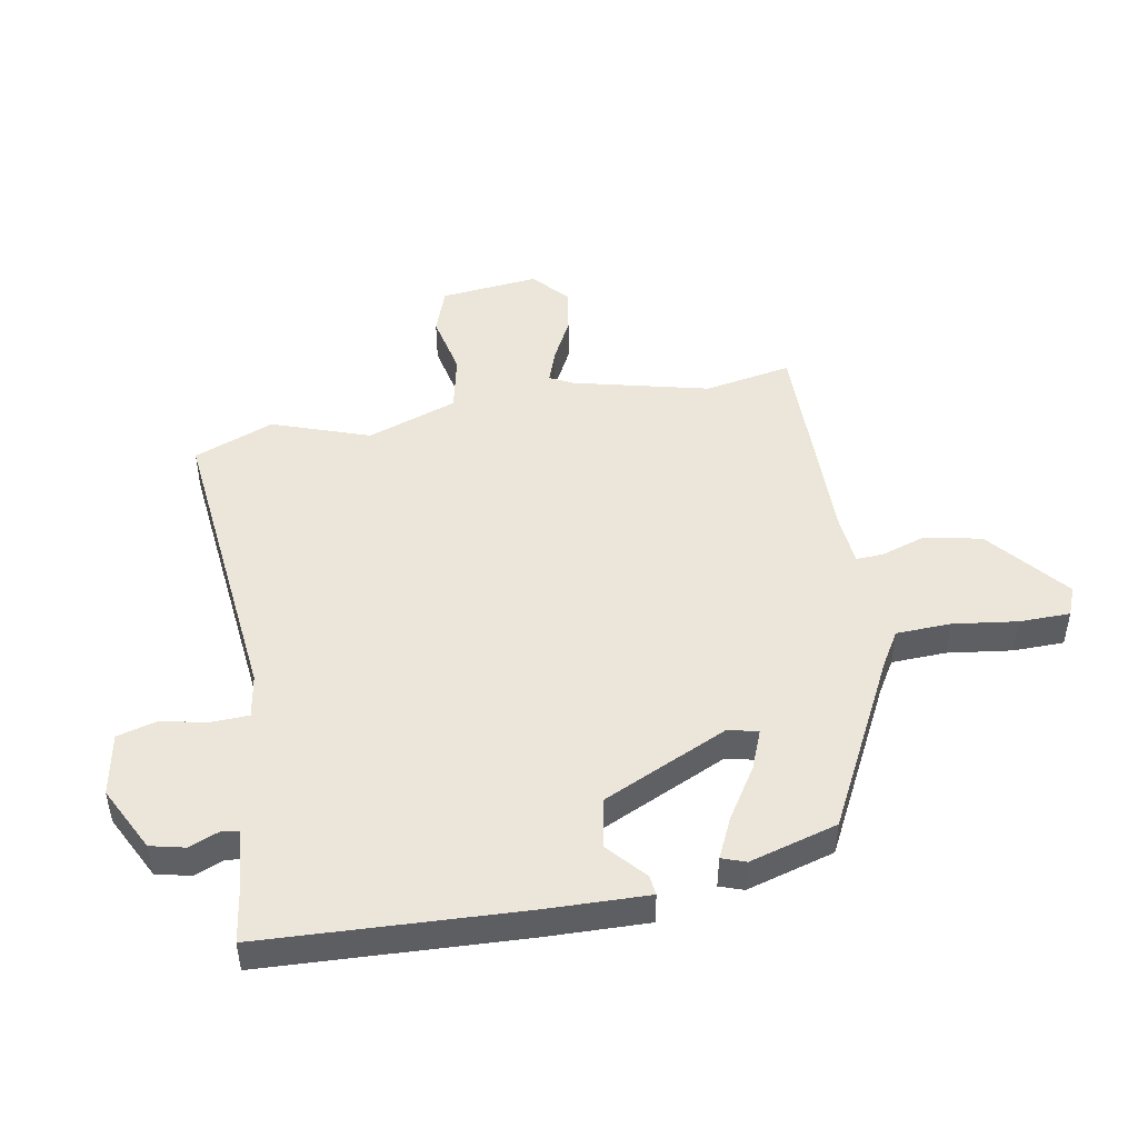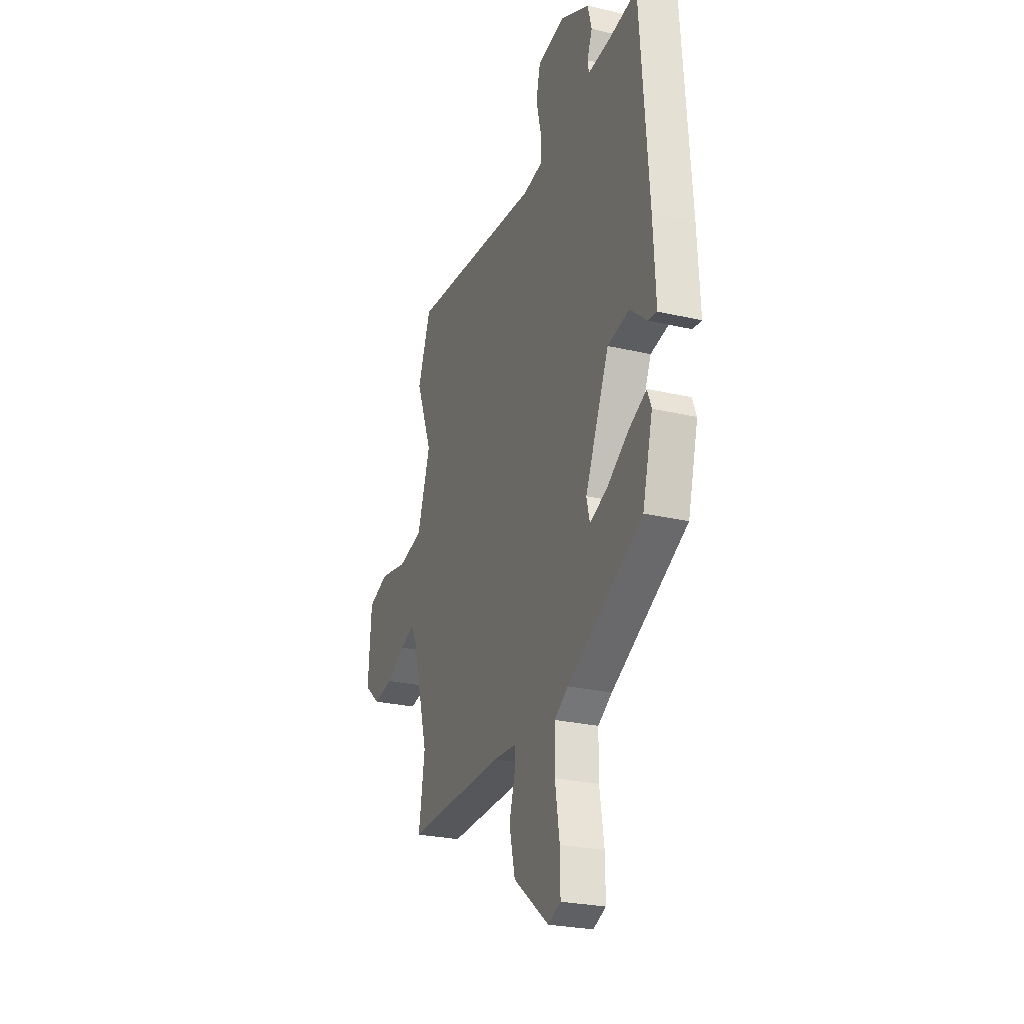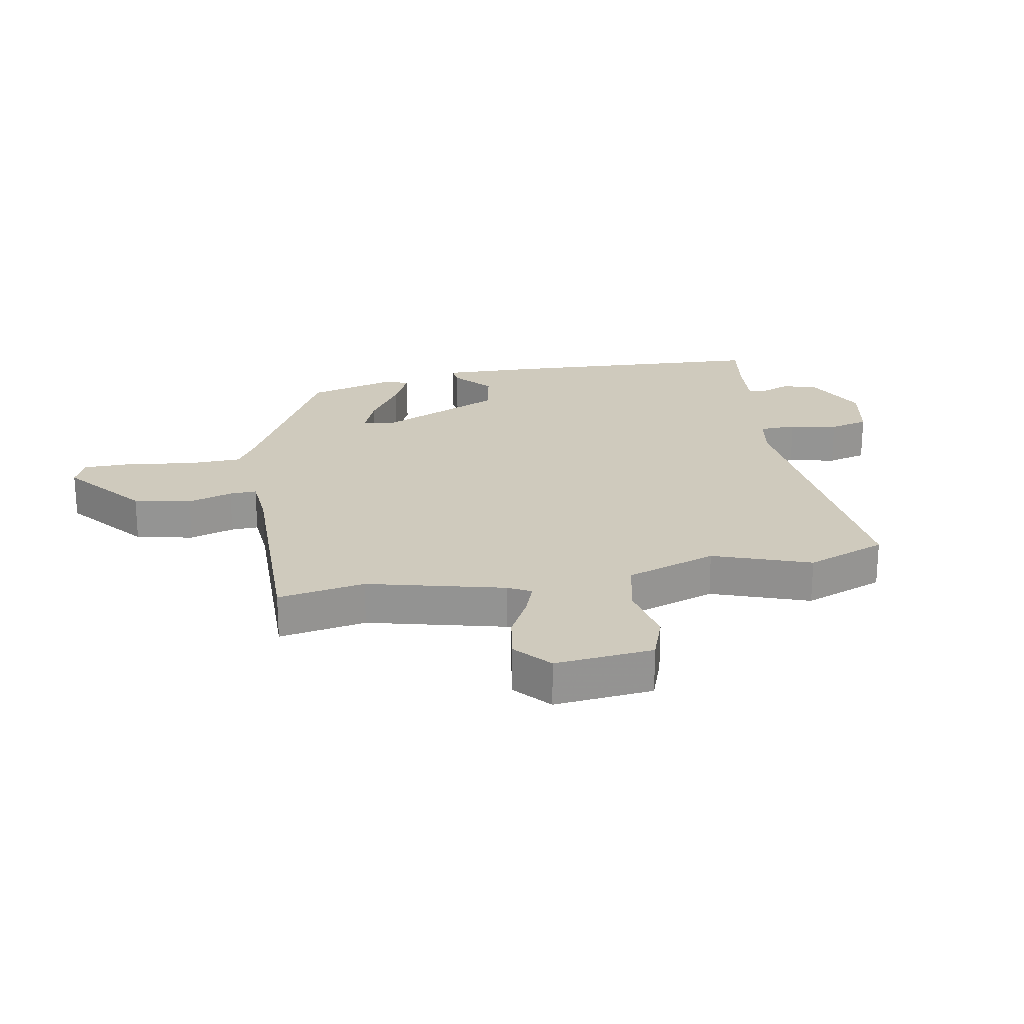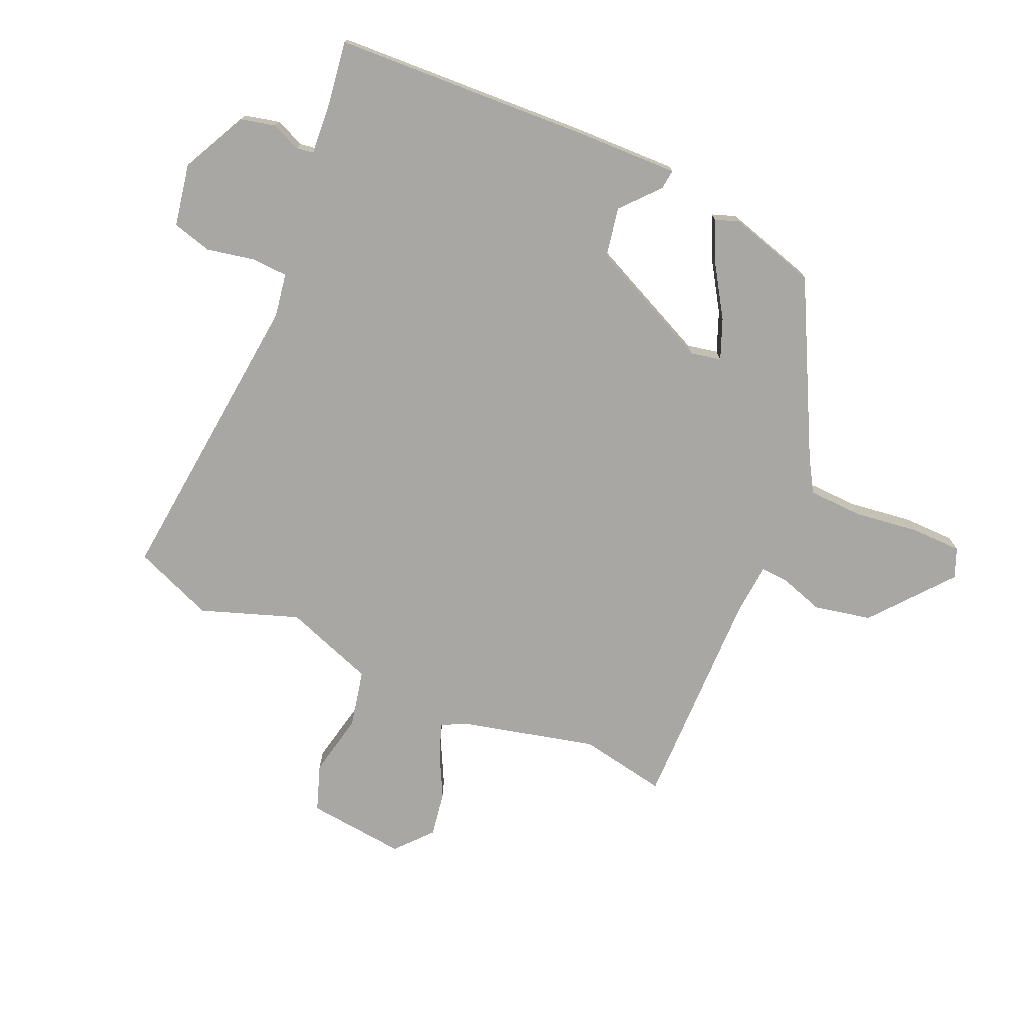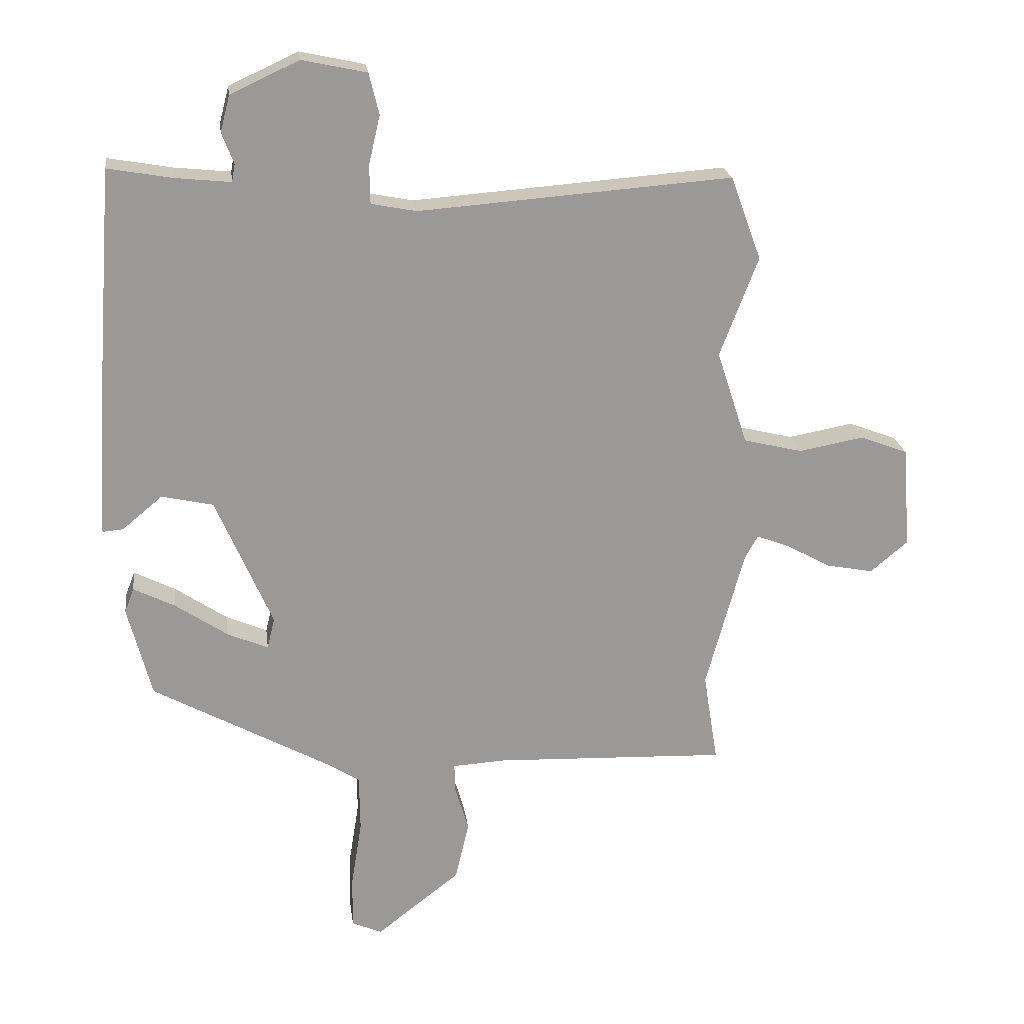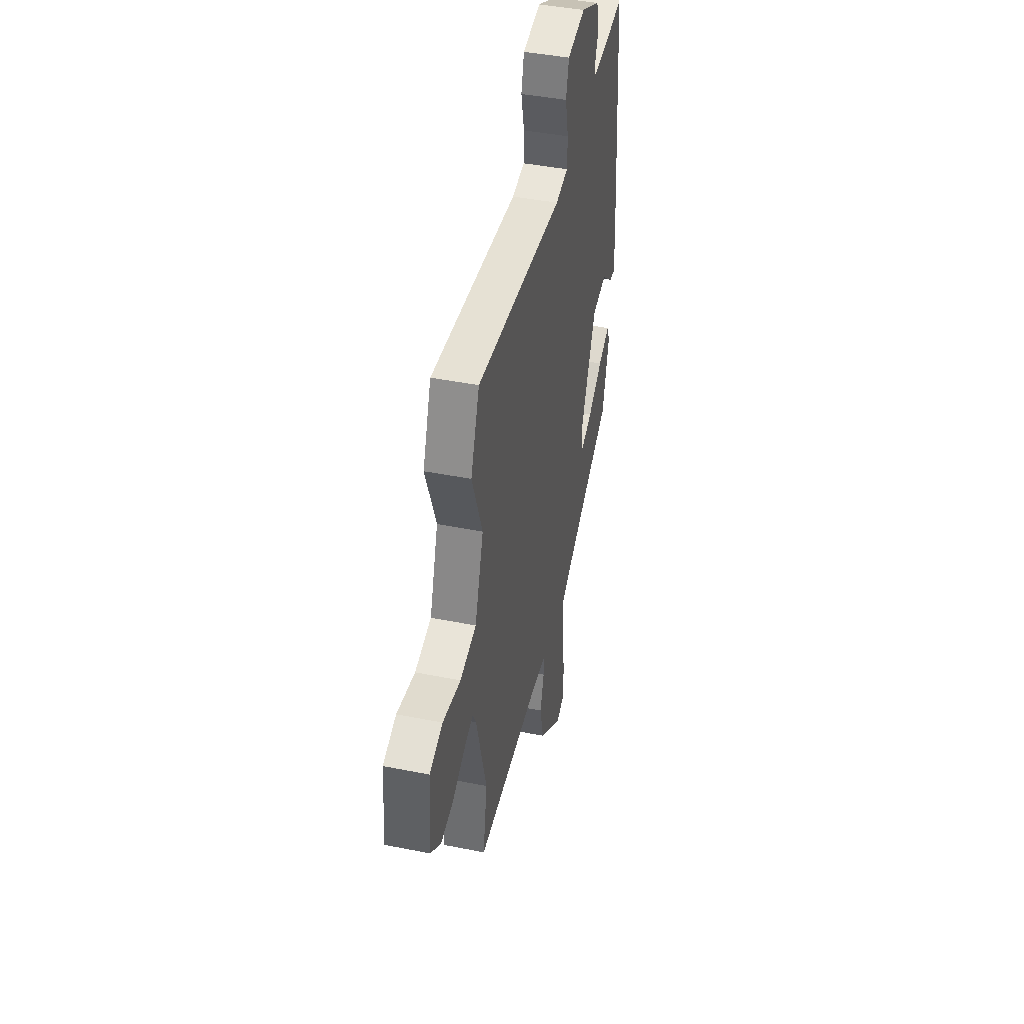
<metadata>
{"format":"obj","ext":"obj","renderer":"f3d","projection":"perspective","resolution":1024,"background":"white","views":[{"elev":47.6,"azim":78.2,"up":"+Y"},{"elev":-25.3,"azim":69.1,"up":"+Z"},{"elev":22.8,"azim":-101.6,"up":"+Y"},{"elev":-74.8,"azim":64.8,"up":"+Y"},{"elev":21.4,"azim":172.6,"up":"+Z"},{"elev":43.0,"azim":-76.6,"up":"+Z"}]}
</metadata>
<code>
v -0.5 0.07 -0.503
v -0.477 0.07 -0.358
v -0.538 0.07 -0.135
v -0.559 0.07 -0.097
v -0.613 0.07 -0.118
v -0.684 0.07 -0.157
v -0.758 0.07 -0.171
v -0.818 0.07 -0.121
v -0.805 0.07 0.042
v -0.729 0.07 0.071
v -0.625 0.07 0.052
v -0.531 0.07 0.075
v -0.482 0.07 0.225
v -0.543 0.07 0.384
v -0.494 0.07 0.517
v 0.006 0.07 0.479
v 0.078 0.07 0.493
v 0.079 0.07 0.554
v 0.061 0.07 0.632
v 0.077 0.07 0.697
v 0.18 0.07 0.719
v 0.289 0.07 0.668
v 0.304 0.07 0.611
v 0.285 0.07 0.562
v 0.29 0.07 0.534
v 0.378 0.07 0.543
v 0.481 0.07 0.561
v 0.513 0.07 0.136
v 0.522 0.07 -0.033
v 0.489 0.07 -0.03
v 0.425 0.07 0.023
v 0.343 0.07 0.005
v 0.253 0.07 -0.203
v 0.265 0.07 -0.253
v 0.33 0.07 -0.225
v 0.413 0.07 -0.169
v 0.479 0.07 -0.136
v 0.494 0.07 -0.175
v 0.456 0.07 -0.321
v 0.173 0.07 -0.476
v 0.12 0.07 -0.51
v 0.119 0.07 -0.6
v 0.136 0.07 -0.706
v 0.137 0.07 -0.79
v 0.089 0.07 -0.811
v -0.045 0.07 -0.707
v -0.067 0.07 -0.613
v -0.045 0.07 -0.539
v -0.044 0.07 -0.494
v -0.13 0.07 -0.489
v -0.5 0 -0.503
v -0.477 0 -0.358
v -0.538 0 -0.135
v -0.559 0 -0.097
v -0.613 0 -0.118
v -0.684 0 -0.157
v -0.758 0 -0.171
v -0.818 0 -0.121
v -0.805 0 0.042
v -0.729 0 0.071
v -0.625 0 0.052
v -0.531 0 0.075
v -0.482 0 0.225
v -0.543 0 0.384
v -0.494 0 0.517
v 0.006 0 0.479
v 0.078 0 0.493
v 0.079 0 0.554
v 0.061 0 0.632
v 0.077 0 0.697
v 0.18 0 0.719
v 0.289 0 0.668
v 0.304 0 0.611
v 0.285 0 0.562
v 0.29 0 0.534
v 0.378 0 0.543
v 0.481 0 0.561
v 0.513 0 0.136
v 0.522 0 -0.033
v 0.489 0 -0.03
v 0.425 0 0.023
v 0.343 0 0.005
v 0.253 0 -0.203
v 0.265 0 -0.253
v 0.33 0 -0.225
v 0.413 0 -0.169
v 0.479 0 -0.136
v 0.494 0 -0.175
v 0.456 0 -0.321
v 0.173 0 -0.476
v 0.12 0 -0.51
v 0.119 0 -0.6
v 0.136 0 -0.706
v 0.137 0 -0.79
v 0.089 0 -0.811
v -0.045 0 -0.707
v -0.067 0 -0.613
v -0.045 0 -0.539
v -0.044 0 -0.494
v -0.13 0 -0.489
f 46 47 48
f 45 46 48
f 44 45 48
f 43 44 48
f 42 43 48
f 41 42 48 49
f 40 41 49
f 39 40 49
f 38 39 49
f 37 38 49
f 36 37 49
f 35 36 49
f 34 35 49 50
f 29 30 31
f 28 29 31
f 27 28 31
f 26 27 31
f 25 26 31 32
f 24 25 32 33
f 22 23 24
f 21 22 24
f 20 21 24
f 19 20 24
f 18 19 24
f 17 18 24 33
f 13 14 15 16
f 33 34 50
f 17 33 50
f 16 17 50
f 13 16 50
f 12 13 50
f 9 10 11
f 8 9 11
f 7 8 11
f 6 7 11
f 5 6 11
f 50 1 2
f 50 2 3
f 12 50 3 4
f 4 5 11 12
f 98 97 96
f 98 96 95
f 98 95 94
f 98 94 93
f 98 93 92
f 99 98 92 91
f 99 91 90
f 99 90 89
f 99 89 88
f 99 88 87
f 99 87 86
f 99 86 85
f 100 99 85 84
f 81 80 79
f 81 79 78
f 81 78 77
f 81 77 76
f 82 81 76 75
f 83 82 75 74
f 74 73 72
f 74 72 71
f 74 71 70
f 74 70 69
f 74 69 68
f 83 74 68 67
f 66 65 64 63
f 100 84 83
f 100 83 67
f 100 67 66
f 100 66 63
f 100 63 62
f 61 60 59
f 61 59 58
f 61 58 57
f 61 57 56
f 61 56 55
f 52 51 100
f 53 52 100
f 54 53 100 62
f 62 61 55 54
f 1 51 52 2
f 2 52 53 3
f 3 53 54 4
f 4 54 55 5
f 5 55 56 6
f 6 56 57 7
f 7 57 58 8
f 8 58 59 9
f 9 59 60 10
f 10 60 61 11
f 11 61 62 12
f 12 62 63 13
f 13 63 64 14
f 14 64 65 15
f 15 65 66 16
f 16 66 67 17
f 17 67 68 18
f 18 68 69 19
f 19 69 70 20
f 20 70 71 21
f 21 71 72 22
f 22 72 73 23
f 23 73 74 24
f 24 74 75 25
f 25 75 76 26
f 26 76 77 27
f 27 77 78 28
f 28 78 79 29
f 29 79 80 30
f 30 80 81 31
f 31 81 82 32
f 32 82 83 33
f 33 83 84 34
f 34 84 85 35
f 35 85 86 36
f 36 86 87 37
f 37 87 88 38
f 38 88 89 39
f 39 89 90 40
f 40 90 91 41
f 41 91 92 42
f 42 92 93 43
f 43 93 94 44
f 44 94 95 45
f 45 95 96 46
f 46 96 97 47
f 47 97 98 48
f 48 98 99 49
f 49 99 100 50
f 50 100 51 1

</code>
